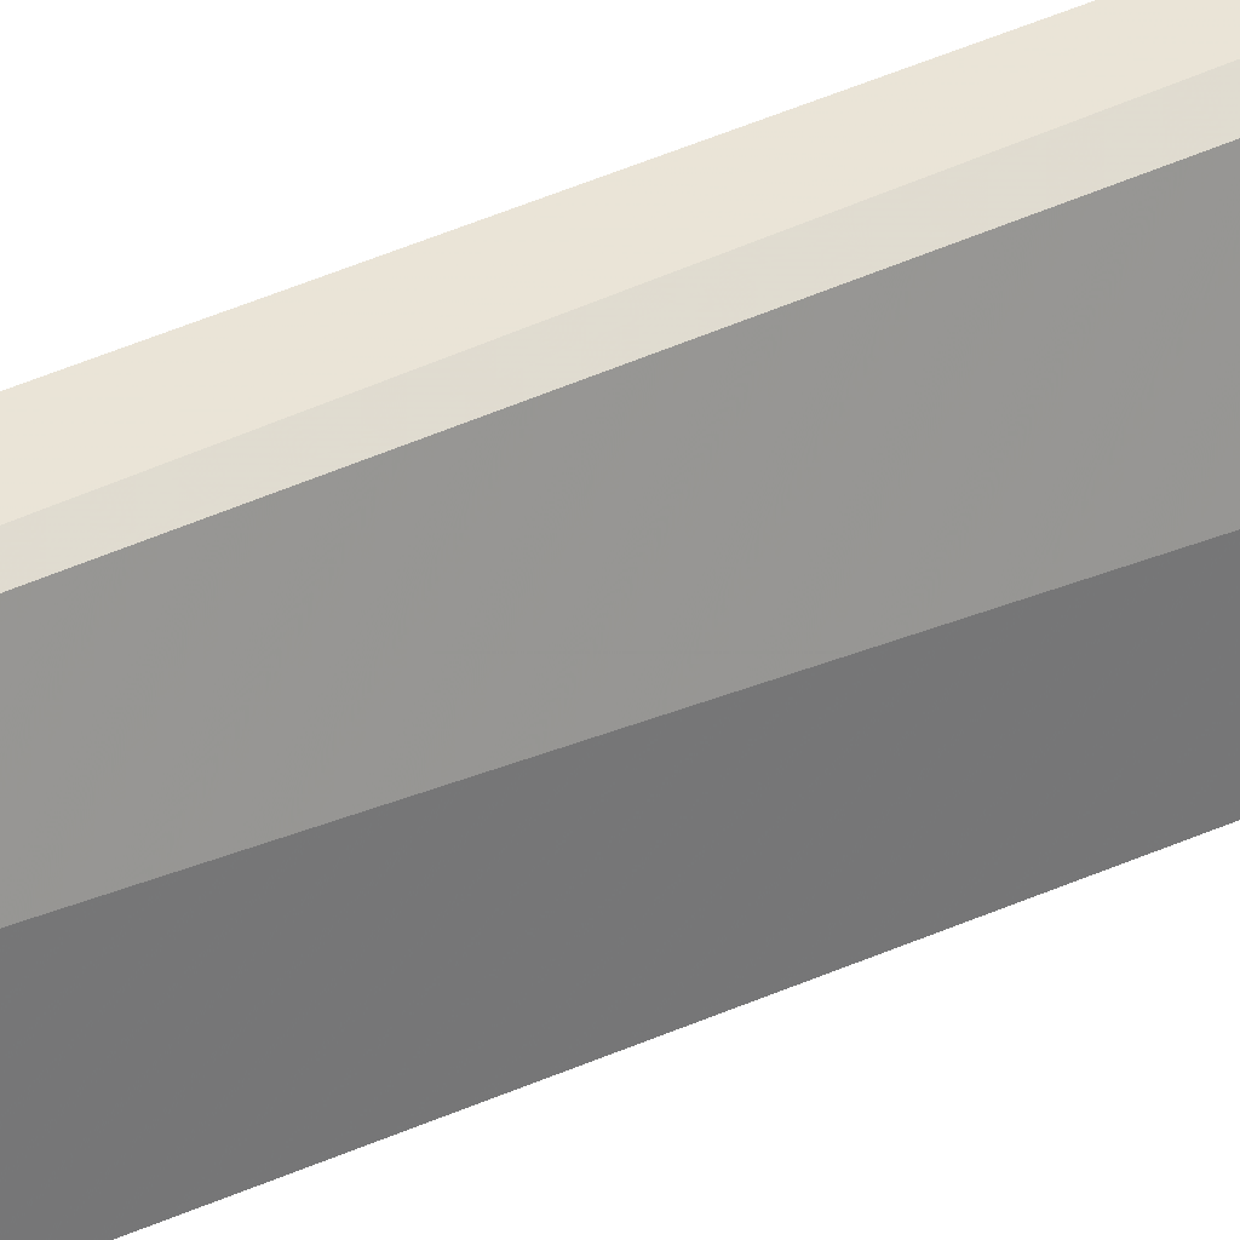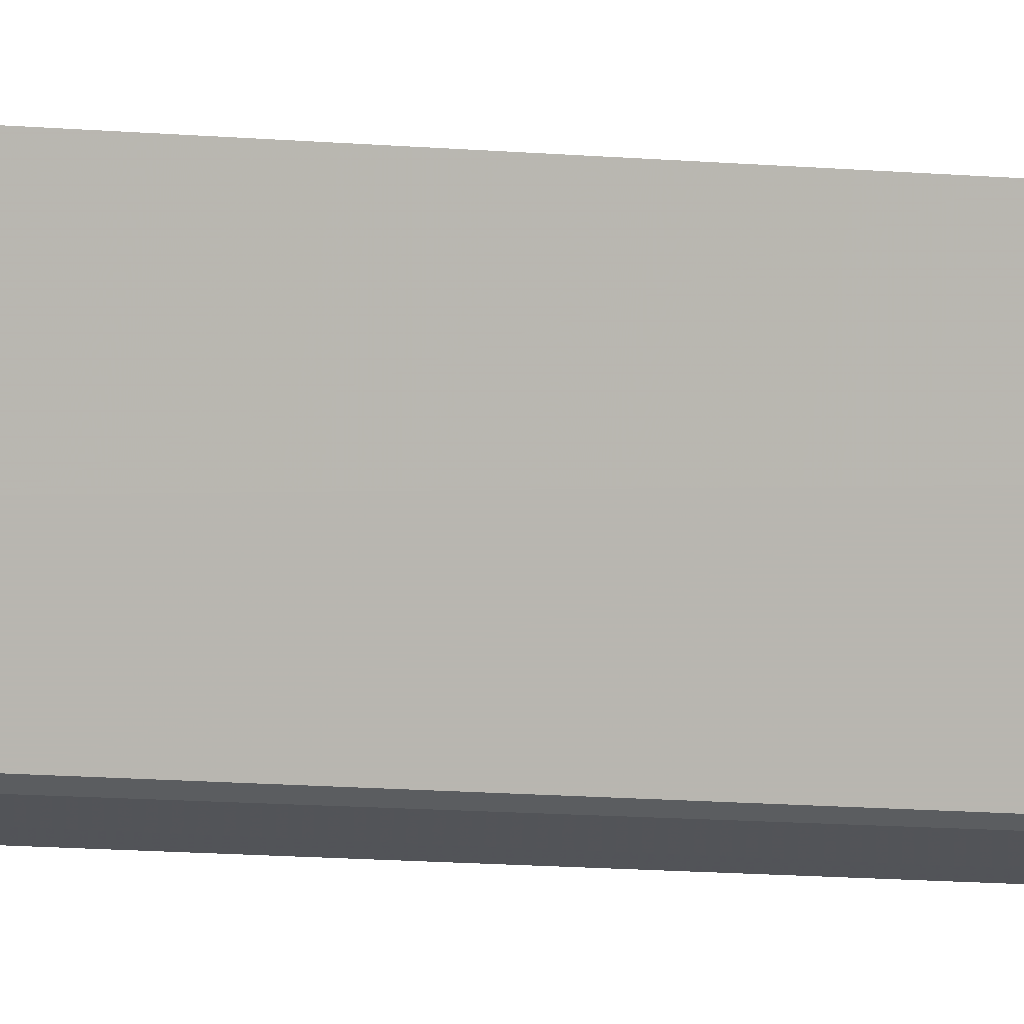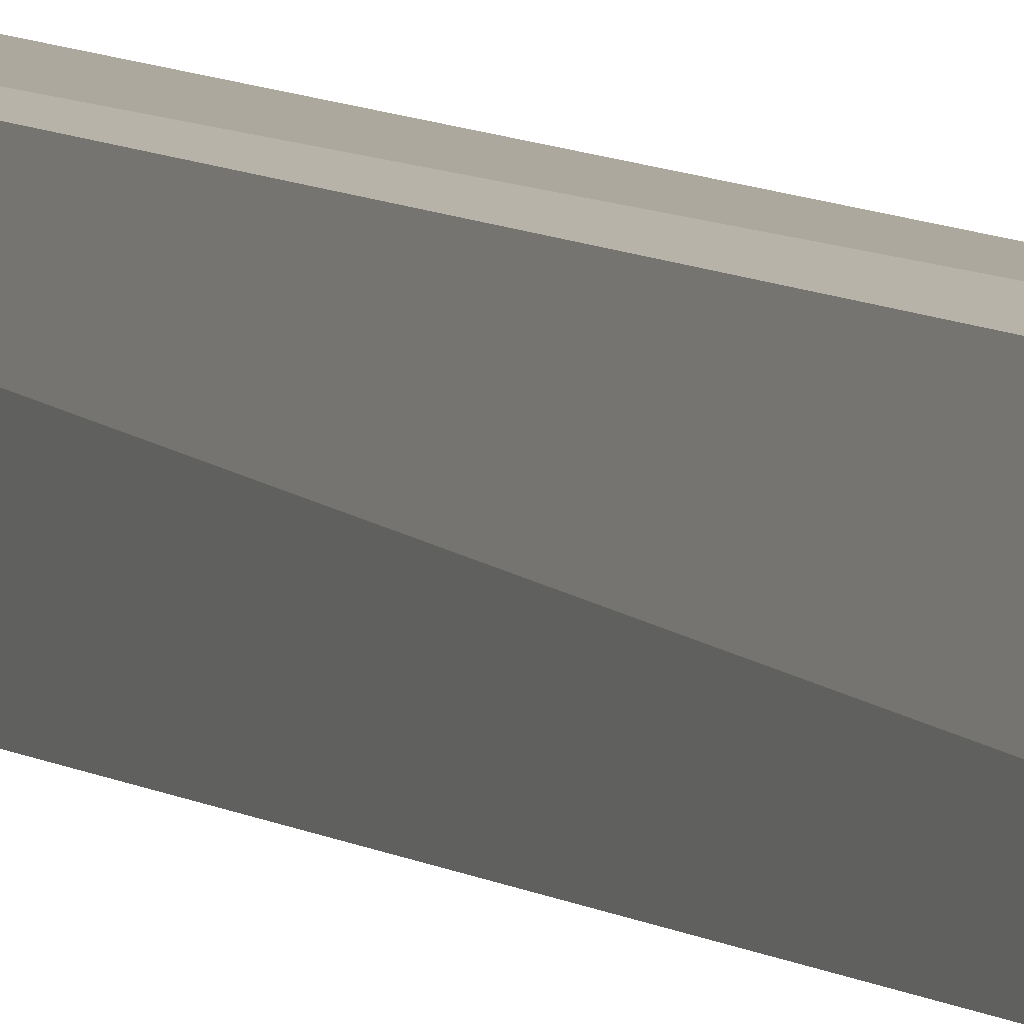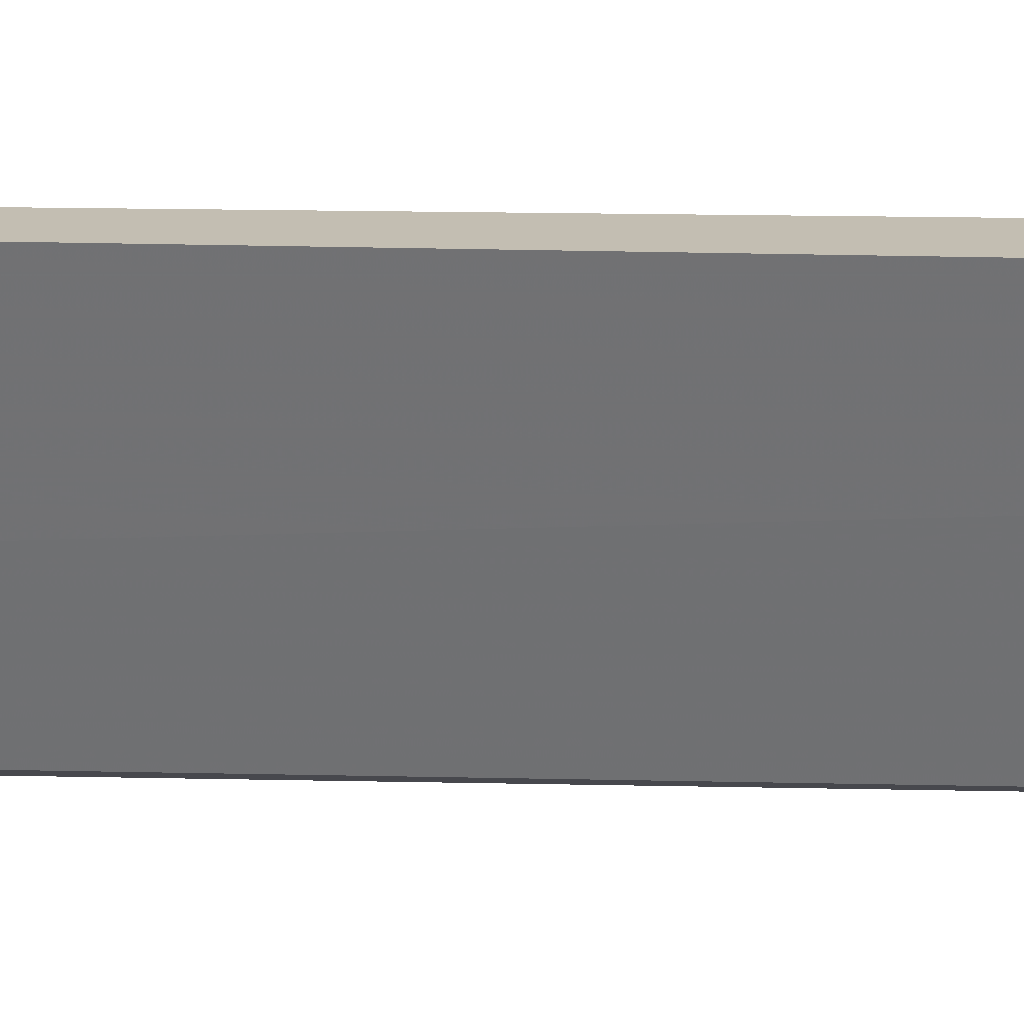
<metadata>
{"format":"obj","ext":"obj","renderer":"f3d","projection":"perspective","resolution":1024,"background":"white","views":[{"elev":35.3,"azim":-122.1,"up":"+Y"},{"elev":-5.1,"azim":63.0,"up":"+Y"},{"elev":5.6,"azim":-22.4,"up":"+Y"},{"elev":25.3,"azim":92.4,"up":"+Y"}]}
</metadata>
<code>
v 0.2059 -0.0584 0.4674
v 0.2061 -0.05543 -0.4838
v 0.2089 -0.05599 0.4141
v 0.2162 -0.01197 0.4683
v 0.1958 -0.01394 -0.5
v 0.2135 -0.01144 -0.487
v 0.2133 -0.02655 0.4683
v 0.1958 -0.05939 -0.5
v 0.2093 -0.01664 0.4628
v 0.2006 -0.06037 0.4628
v 0.1988 -0.05699 -0.5
v 0.2075 -0.01327 -0.5
f 1 2 3
f 6 3 2
f 6 4 3
f 6 5 4
f 7 1 3
f 7 3 4
f 7 4 1
f 8 2 1
f 9 4 5
f 10 8 1
f 10 5 8
f 10 9 5
f 10 1 4
f 10 4 9
f 11 2 8
f 12 5 6
f 12 6 2
f 12 2 11
f 12 11 8
f 12 8 5

</code>
